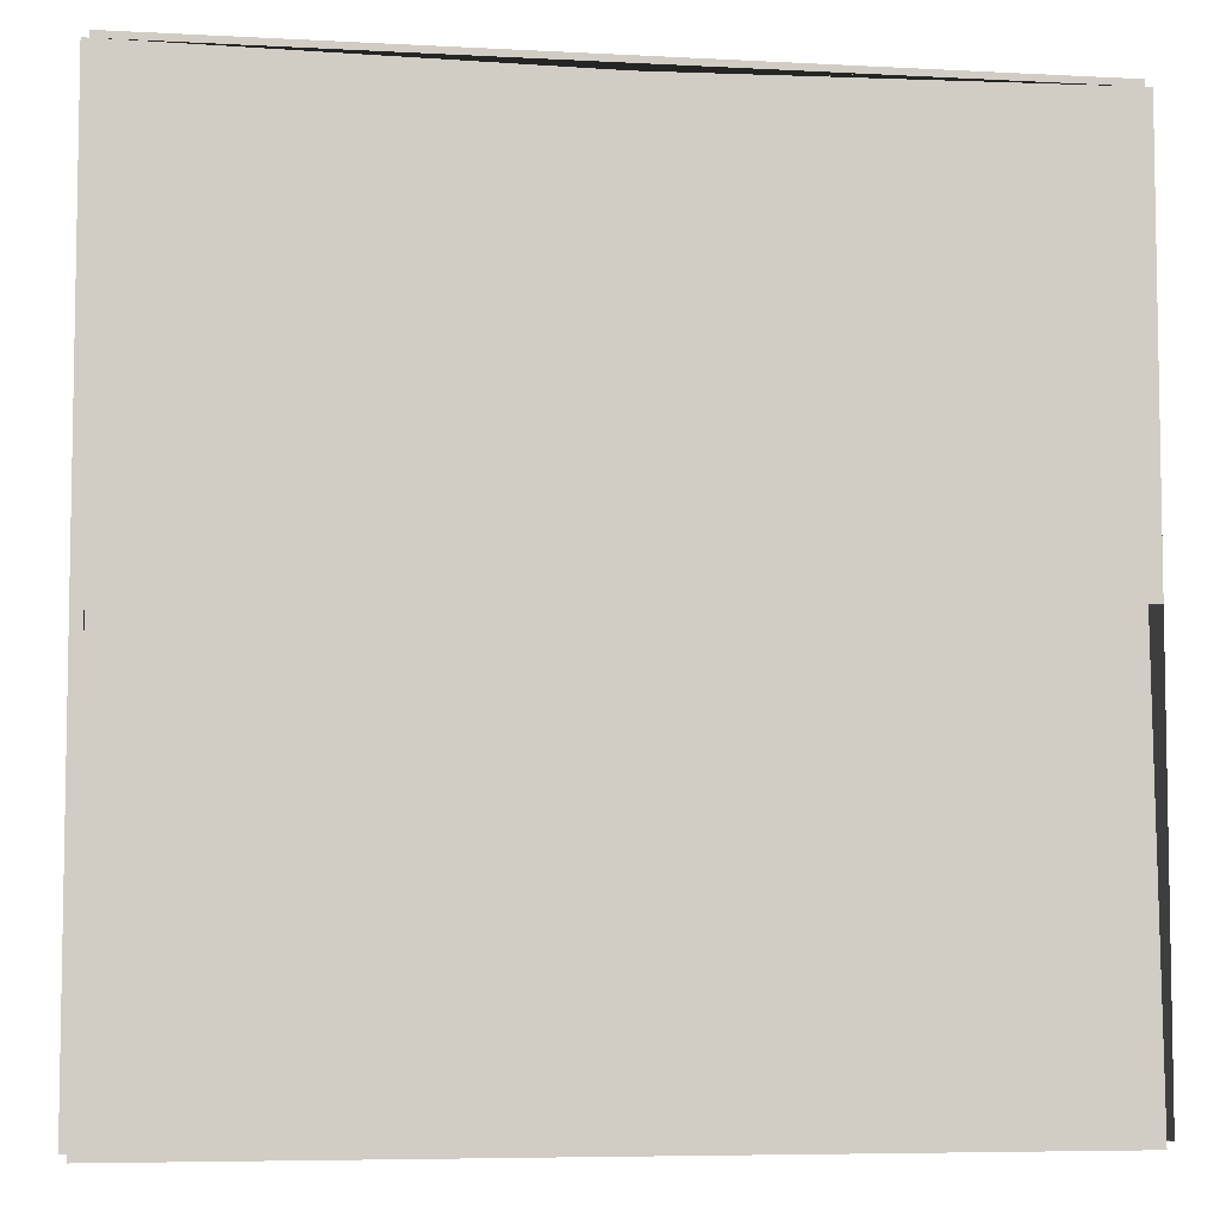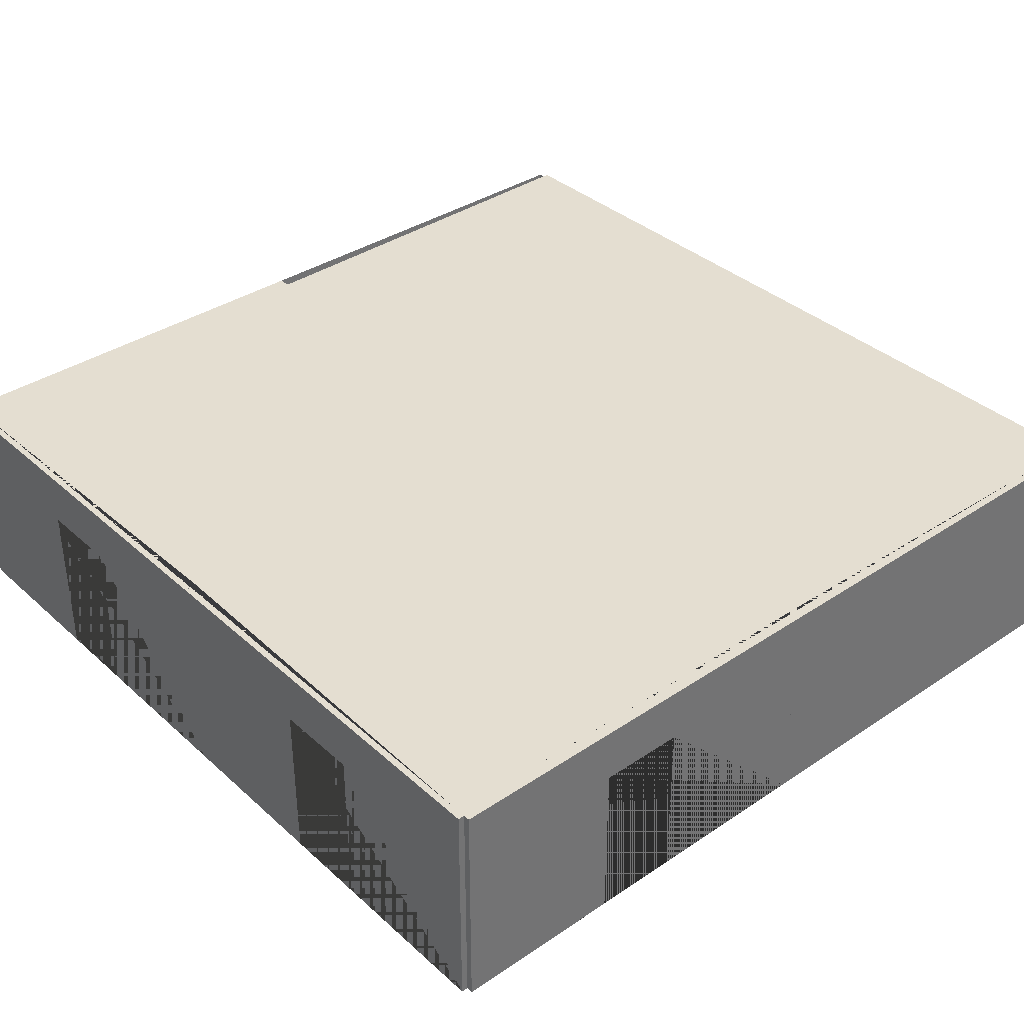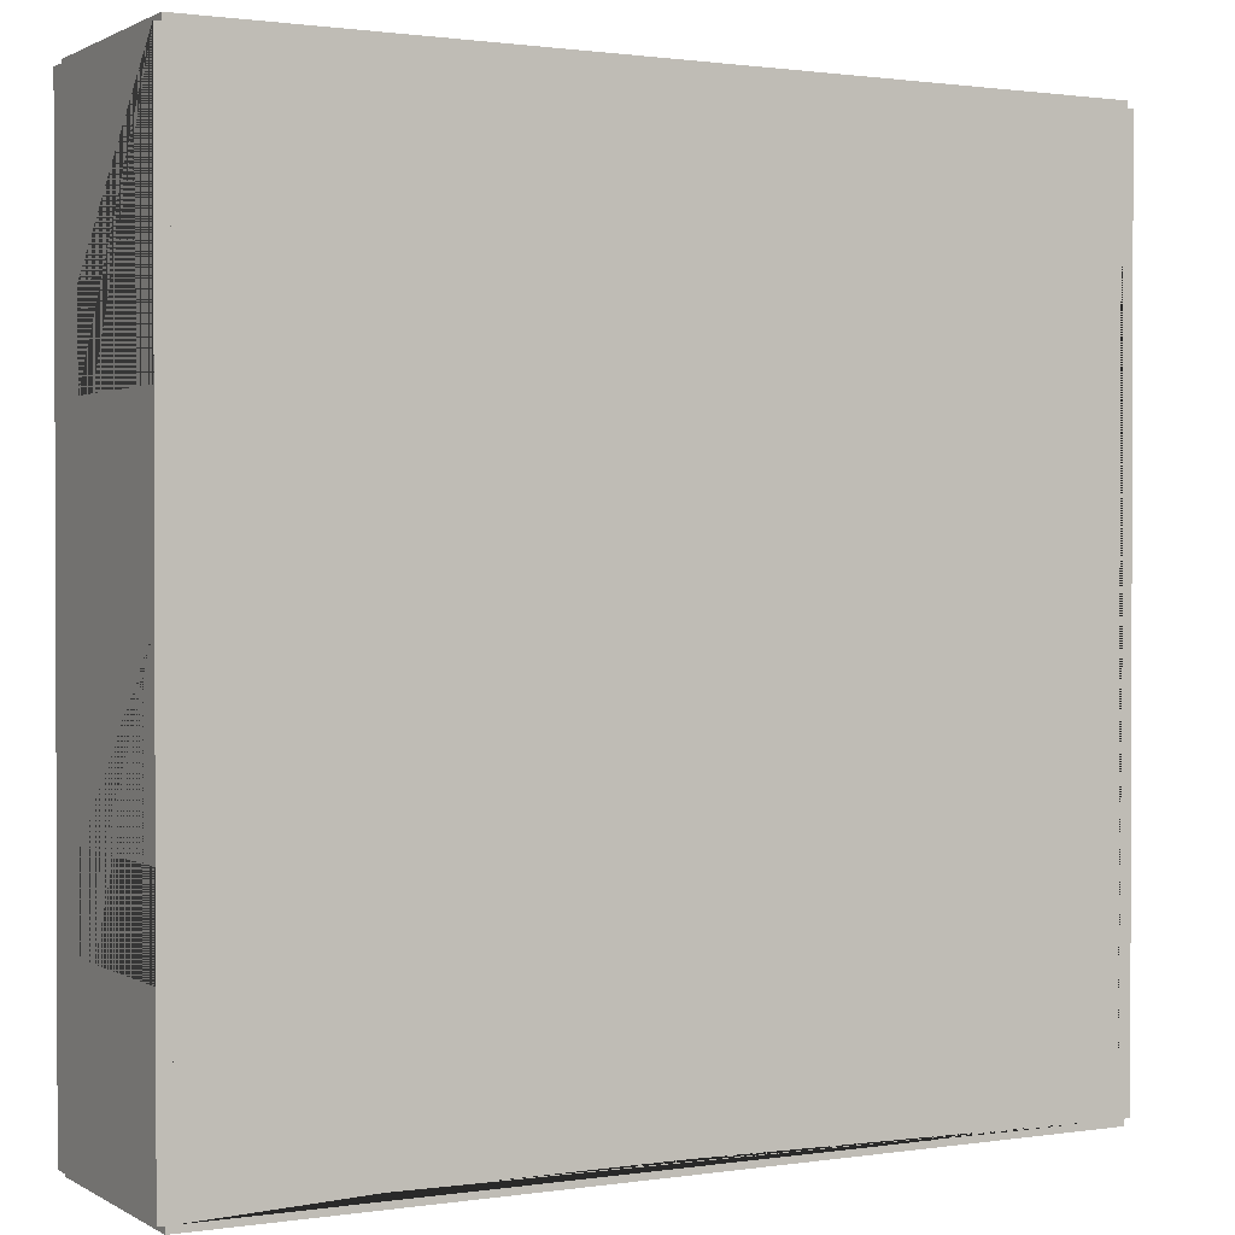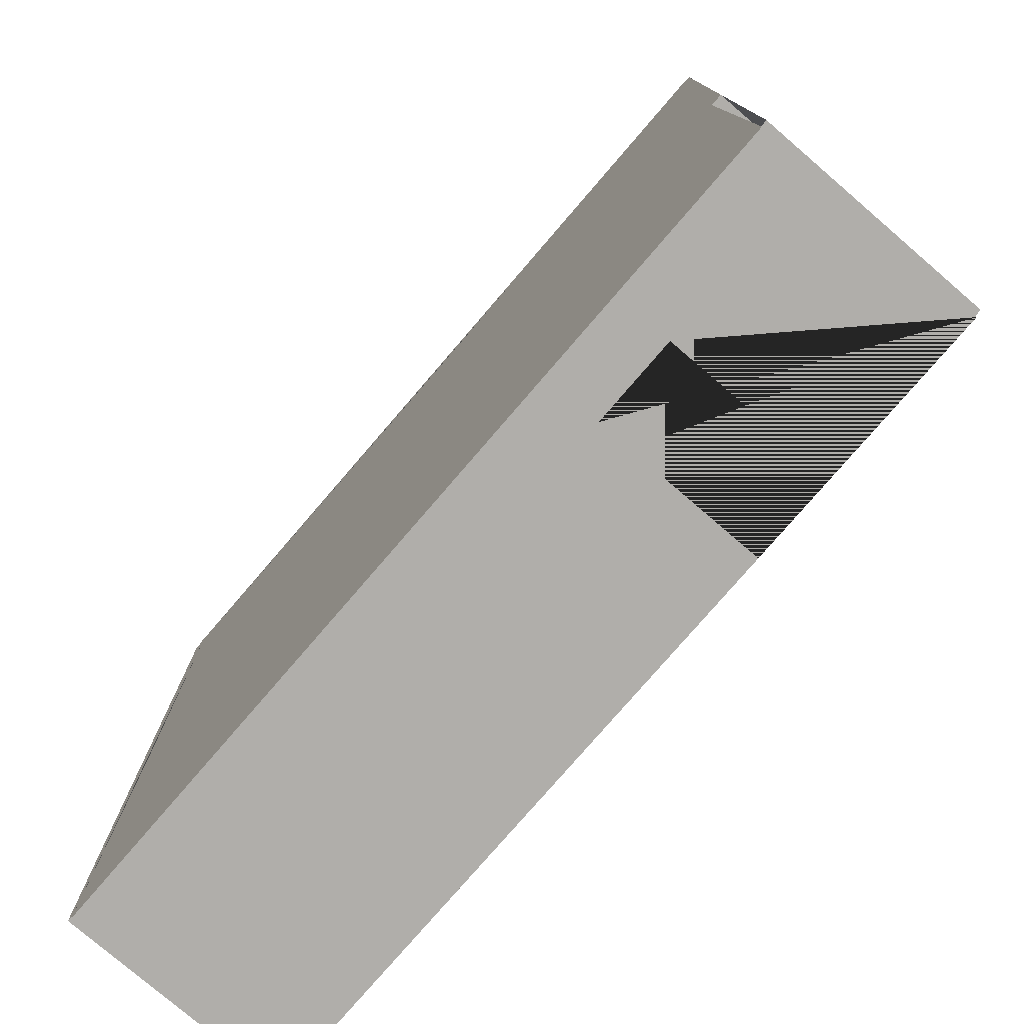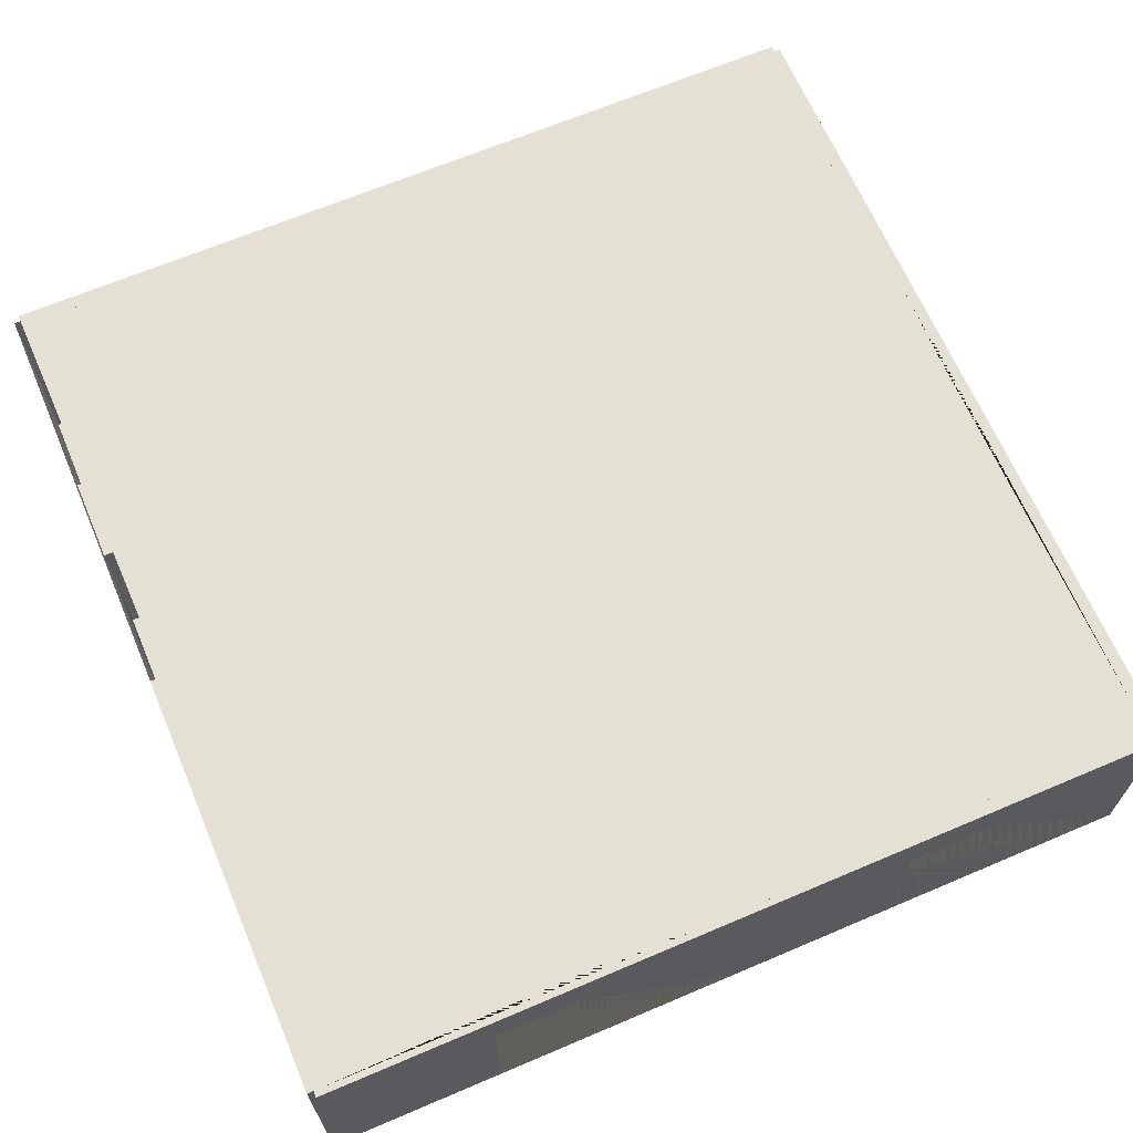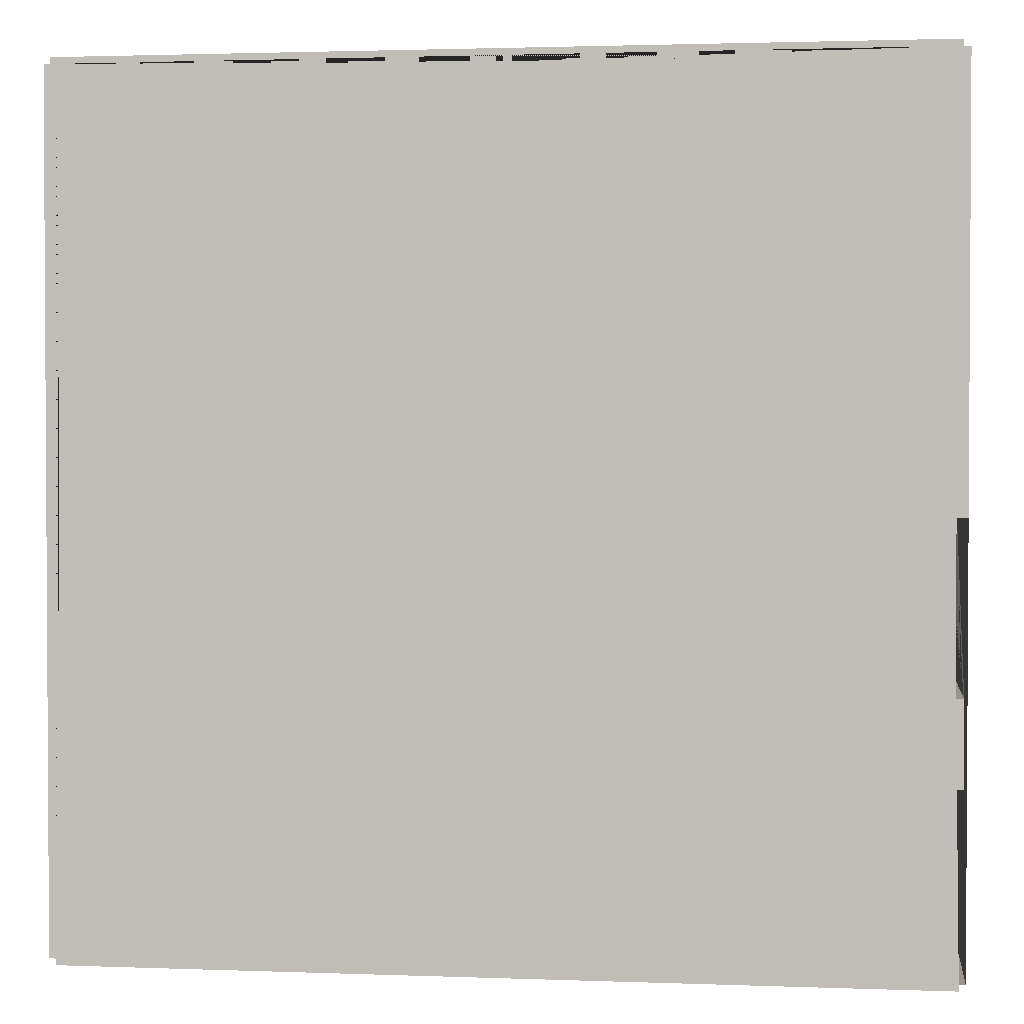
<metadata>
{"format":"obj","ext":"obj","renderer":"f3d","projection":"perspective","resolution":1024,"background":"white","views":[{"elev":-6.2,"azim":171.0,"up":"+Z"},{"elev":36.5,"azim":49.0,"up":"+Y"},{"elev":1.1,"azim":-28.4,"up":"+Z"},{"elev":-77.8,"azim":-130.7,"up":"+Z"},{"elev":66.2,"azim":-23.1,"up":"+Y"},{"elev":1.9,"azim":-172.5,"up":"+Z"}]}
</metadata>
<code>
o Doubles_Room_Left_4_Way_Left
v -8.779 -2.366 8.929
v -8.779 2.934 8.929
v -9.079 -2.366 8.929
v -9.079 2.934 8.929
v -8.779 -2.366 -1.071
v -8.779 2.934 -1.071
v -9.079 -2.366 -1.071
v -9.079 2.934 -1.071
v -9.079 -2.366 2.929
v -9.079 -2.366 4.929
v -8.779 -2.366 4.929
v -8.779 -2.366 2.929
v -8.779 1.609 2.929
v -8.779 1.609 4.929
v -9.079 1.609 4.929
v -9.079 1.609 2.929
v 1.072 -2.366 9.079
v 1.072 2.934 9.079
v 1.072 -2.366 8.779
v 1.072 2.934 8.779
v 11.07 -2.366 9.079
v 11.07 2.934 9.079
v 11.07 -2.366 8.779
v 11.07 2.934 8.779
v 7.072 -2.366 8.779
v 5.072 -2.366 8.779
v 5.072 -2.366 9.079
v 7.072 -2.366 9.079
v 7.072 1.609 9.079
v 5.072 1.609 9.079
v 5.072 1.609 8.779
v 7.072 1.609 8.779
v 1.071 -2.366 -10.92
v 1.071 2.934 -10.92
v 1.071 -2.366 -11.22
v 1.071 2.934 -11.22
v 11.07 -2.366 -10.92
v 11.07 2.934 -10.92
v 11.07 -2.366 -11.22
v 11.07 2.934 -11.22
v 11.22 -2.366 -1.071
v 11.22 2.934 -1.071
v 10.92 -2.366 -1.071
v 10.92 2.934 -1.071
v 11.22 -2.366 -11.07
v 11.22 2.934 -11.07
v 10.92 -2.366 -11.07
v 10.92 2.934 -11.07
v -8.928 -2.366 9.079
v -8.928 2.934 9.079
v -8.928 -2.366 8.779
v -8.928 2.934 8.779
v 1.072 -2.366 9.079
v 1.072 2.934 9.079
v 1.072 -2.366 8.779
v 1.072 2.934 8.779
v -2.928 -2.366 8.779
v -4.928 -2.366 8.779
v -4.928 -2.366 9.079
v -2.928 -2.366 9.079
v -2.928 1.609 9.079
v -4.928 1.609 9.079
v -4.928 1.609 8.779
v -2.928 1.609 8.779
v 11.22 -2.366 8.929
v 11.22 2.934 8.929
v 10.92 -2.366 8.929
v 10.92 2.934 8.929
v 11.22 -2.366 -1.071
v 11.22 2.934 -1.071
v 10.92 -2.366 -1.071
v 10.92 2.934 -1.071
v 10.92 -2.366 2.929
v 10.92 -2.366 4.929
v 11.22 -2.366 4.929
v 11.22 -2.366 2.929
v 11.22 1.609 2.929
v 11.22 1.609 4.929
v 10.92 1.609 4.929
v 10.92 1.609 2.929
v -8.778 -2.366 -1.071
v -8.778 2.934 -1.071
v -9.078 -2.366 -1.071
v -9.078 2.934 -1.071
v -8.778 -2.366 -11.07
v -8.778 2.934 -11.07
v -9.078 -2.366 -11.07
v -9.078 2.934 -11.07
v -9.078 -2.366 -7.071
v -9.078 -2.366 -5.071
v -8.778 -2.366 -5.071
v -8.778 -2.366 -7.071
v -8.778 1.609 -7.071
v -8.778 1.609 -5.071
v -9.078 1.609 -5.071
v -9.078 1.609 -7.071
v -8.928 -2.366 -10.92
v -8.928 2.934 -10.92
v -8.928 -2.366 -11.22
v -8.928 2.934 -11.22
v 1.072 -2.366 -10.92
v 1.072 2.934 -10.92
v 1.072 -2.366 -11.22
v 1.072 2.934 -11.22
v -2.928 -2.366 -11.22
v -4.928 -2.366 -11.22
v -4.928 -2.366 -10.92
v -2.928 -2.366 -10.92
v -2.928 1.609 -10.92
v -4.928 1.609 -10.92
v -4.928 1.609 -11.22
v -2.928 1.609 -11.22
f 3 10 11 1
f 8 4 2 6
f 9 7 5 12
f 10 9 12 11
f 5 6 2 1 11 14 13 12
f 3 4 8 7 9 16 15 10
f 10 15 14 11
f 9 12 13 16
f 7 8 6 5
f 1 2 4 3
f 15 16 13 14
f 19 26 27 17
f 24 20 18 22
f 25 23 21 28
f 26 25 28 27
f 21 22 18 17 27 30 29 28
f 19 20 24 23 25 32 31 26
f 26 31 30 27
f 25 28 29 32
f 23 24 22 21
f 17 18 20 19
f 31 32 29 30
f 40 36 34 38
f 35 39 37 33
f 38 34 33 37
f 39 40 38 37
f 36 40 39 35
f 33 34 36 35
f 48 44 42 46
f 43 47 45 41
f 46 42 41 45
f 47 48 46 45
f 44 48 47 43
f 41 42 44 43
f 51 58 59 49
f 56 52 50 54
f 57 55 53 60
f 58 57 60 59
f 53 54 50 49 59 62 61 60
f 51 52 56 55 57 64 63 58
f 58 63 62 59
f 57 60 61 64
f 55 56 54 53
f 49 50 52 51
f 63 64 61 62
f 67 74 75 65
f 72 68 66 70
f 73 71 69 76
f 74 73 76 75
f 69 70 66 65 75 78 77 76
f 67 68 72 71 73 80 79 74
f 74 79 78 75
f 73 76 77 80
f 71 72 70 69
f 65 66 68 67
f 79 80 77 78
f 83 90 91 81
f 89 87 85 92
f 90 89 92 91
f 85 86 82 81 91 94 93 92
f 83 84 88 87 89 96 95 90
f 90 95 94 91
f 89 92 93 96
f 87 88 86 85
f 95 96 93 94
f 99 106 107 97
f 104 100 98 102
f 105 103 101 108
f 106 105 108 107
f 101 102 98 97 107 110 109 108
f 99 100 104 103 105 112 111 106
f 106 111 110 107
f 105 108 109 112
f 103 104 102 101
f 97 98 100 99
f 111 112 109 110
f 68 24 72 44 38 48 102 34 86 98 82 6 52 2 56 20
f 47 37 43 71 73 74 23 67 25 26 19 55 57 58 1 51 11 12 5 81 91 92 97 85 107 108 33 101
l 2 20
l 6 24
l 1 23
l 5 19

</code>
